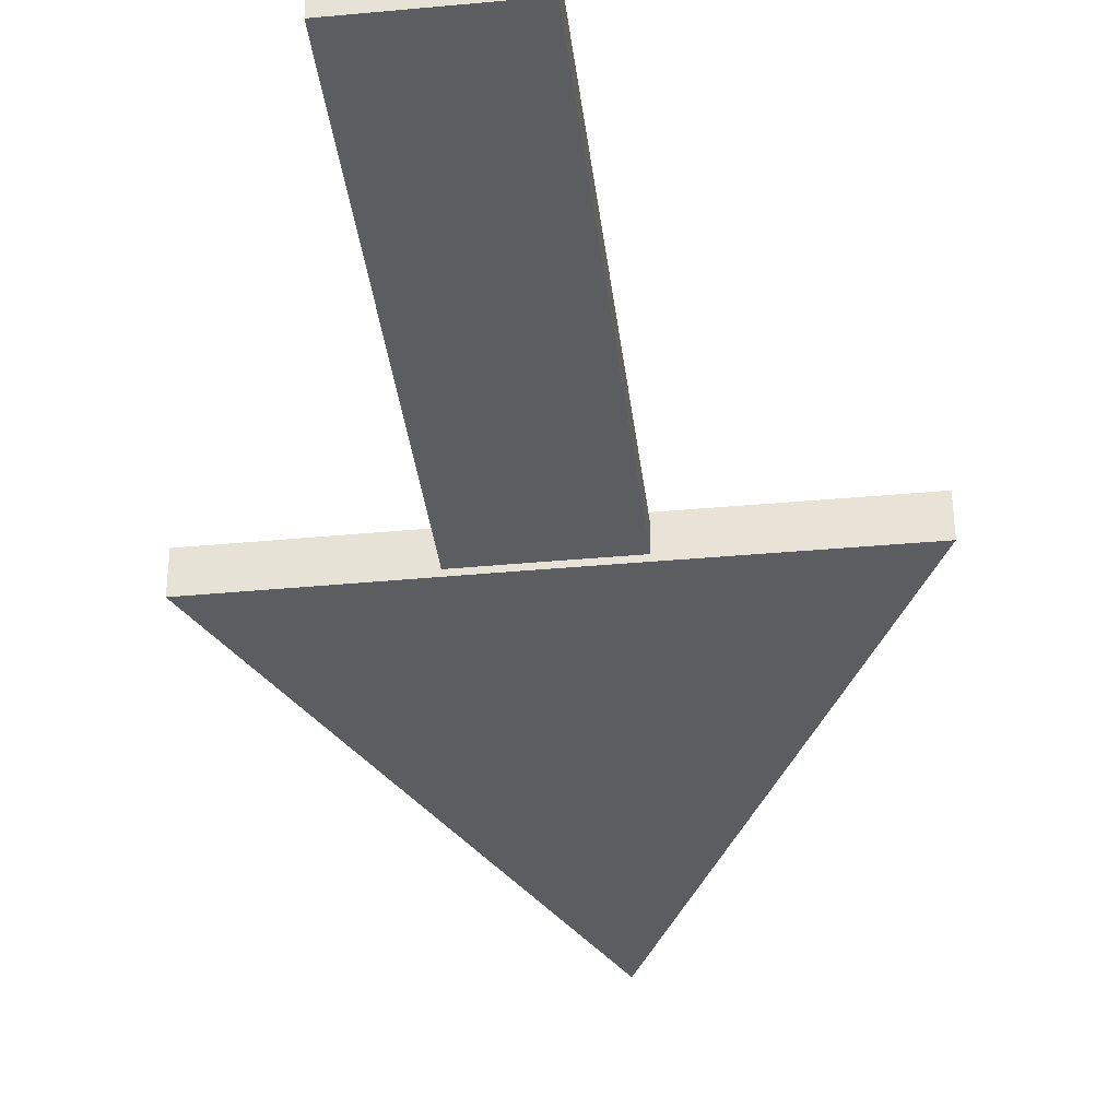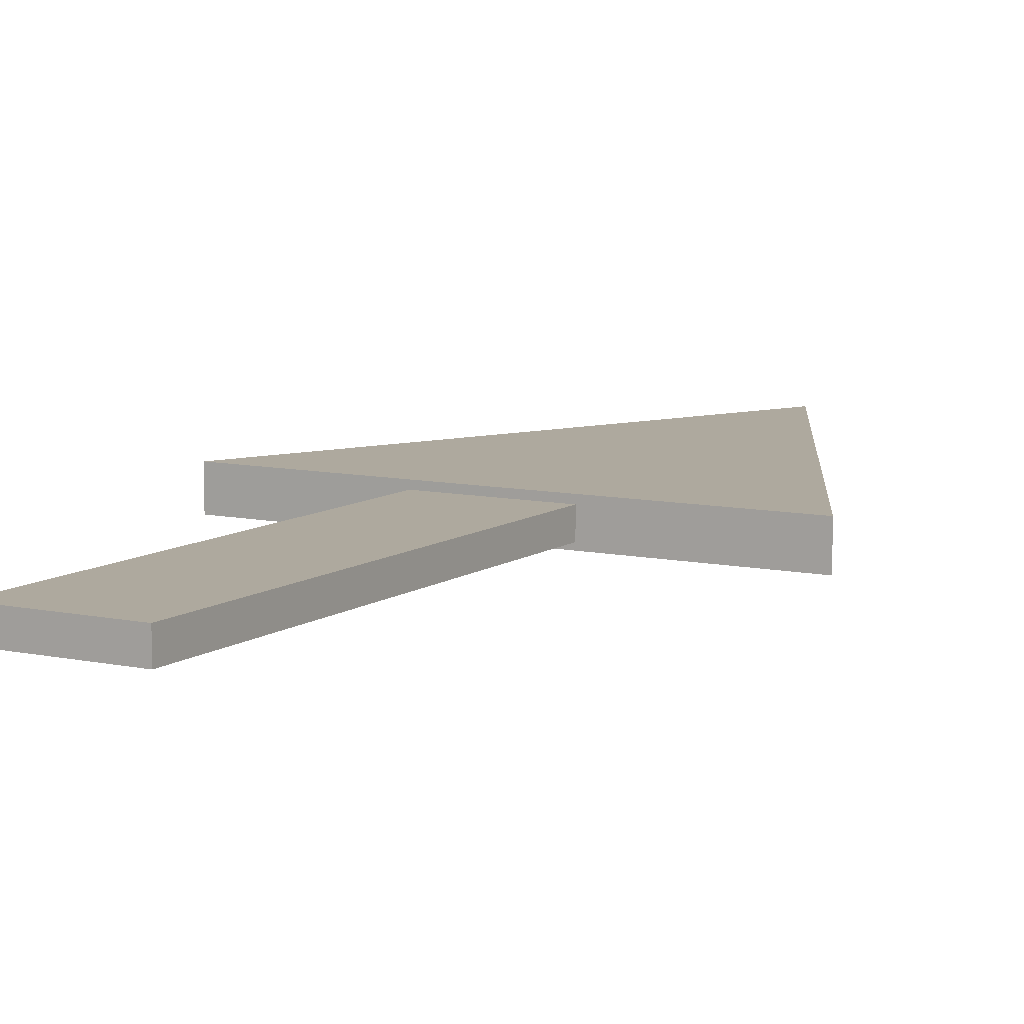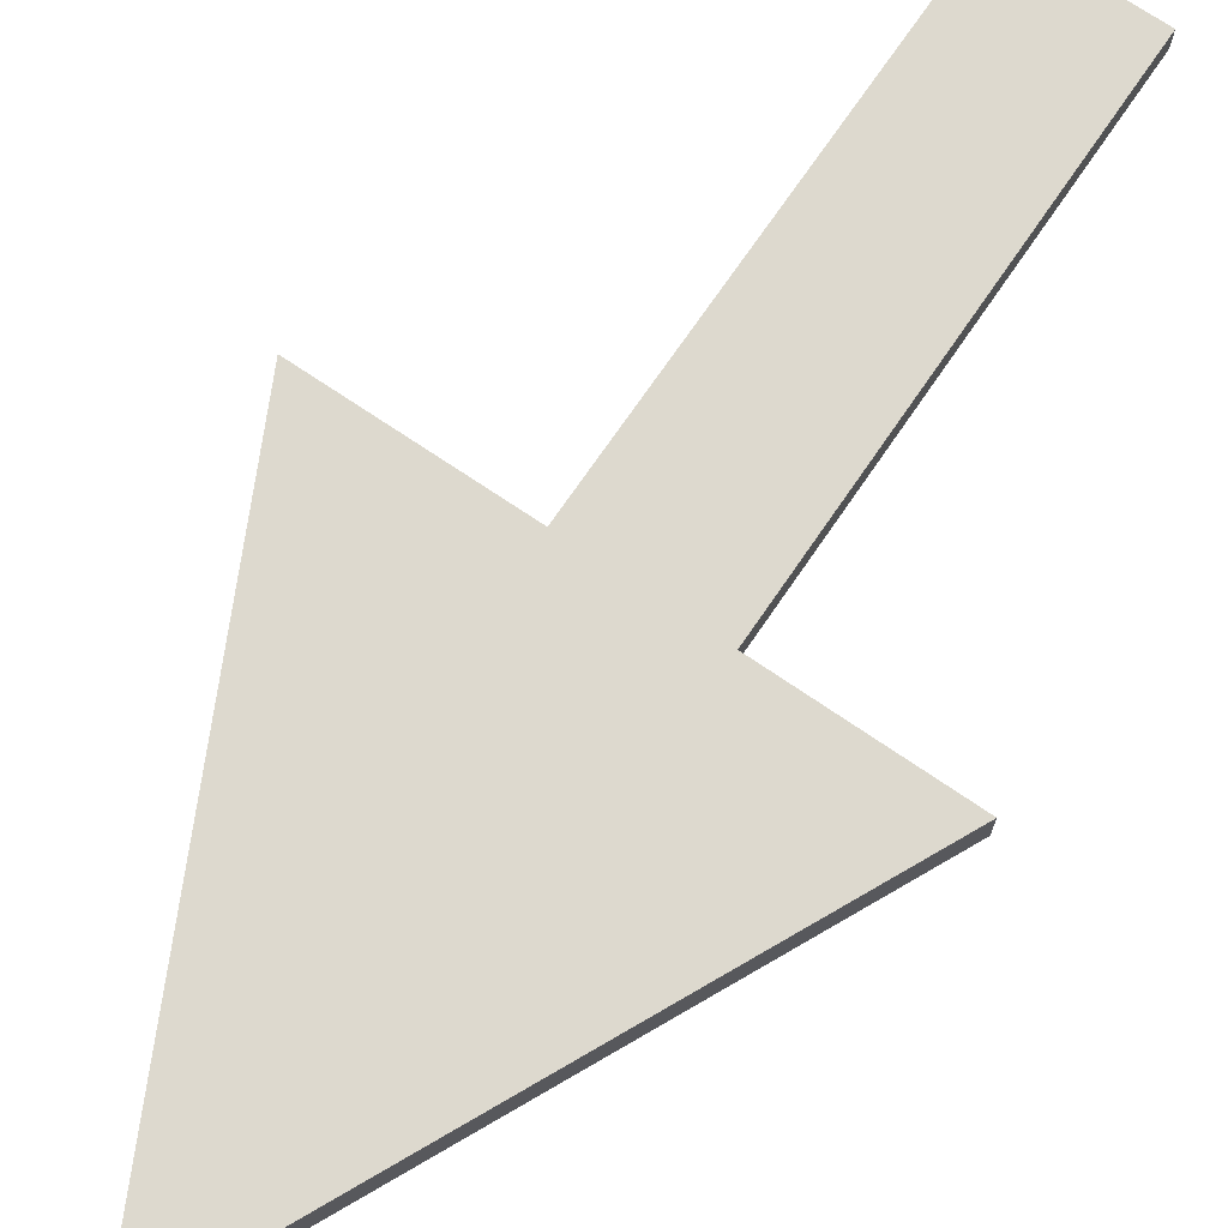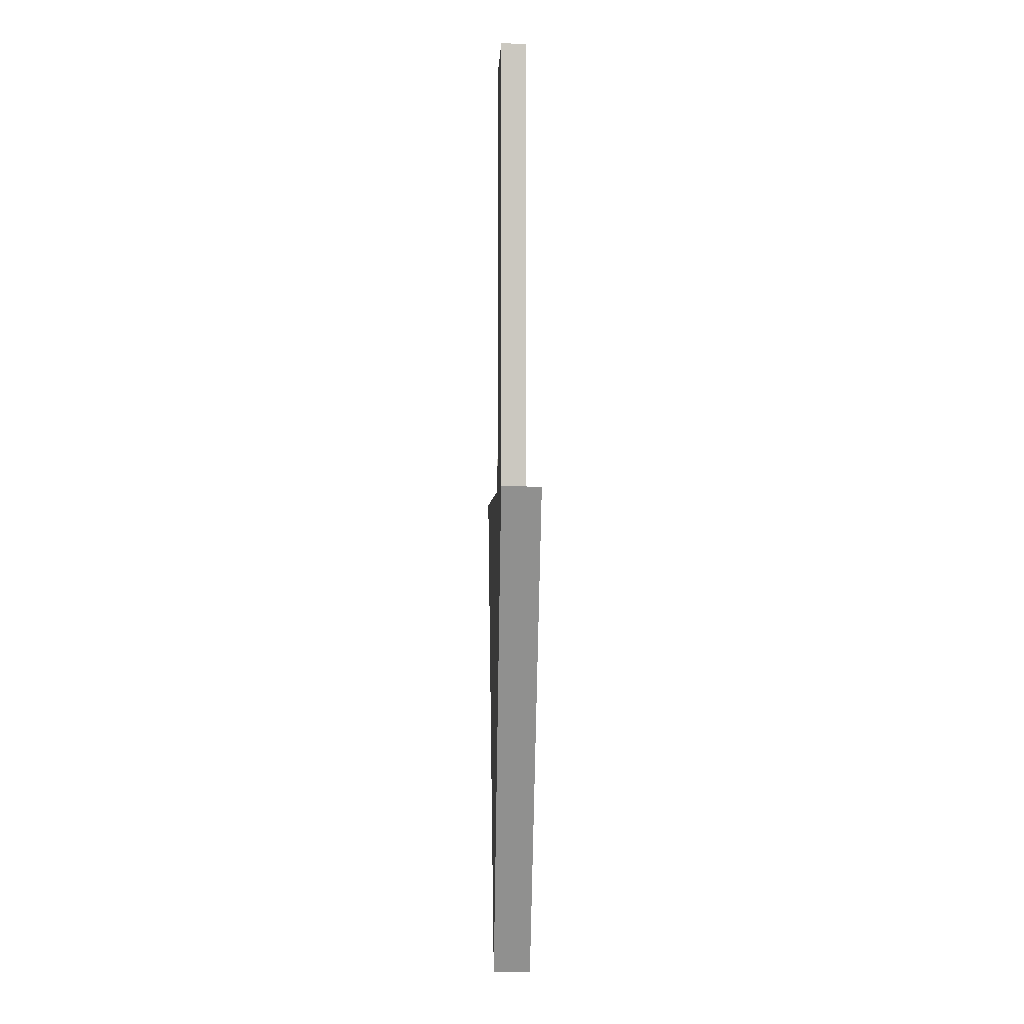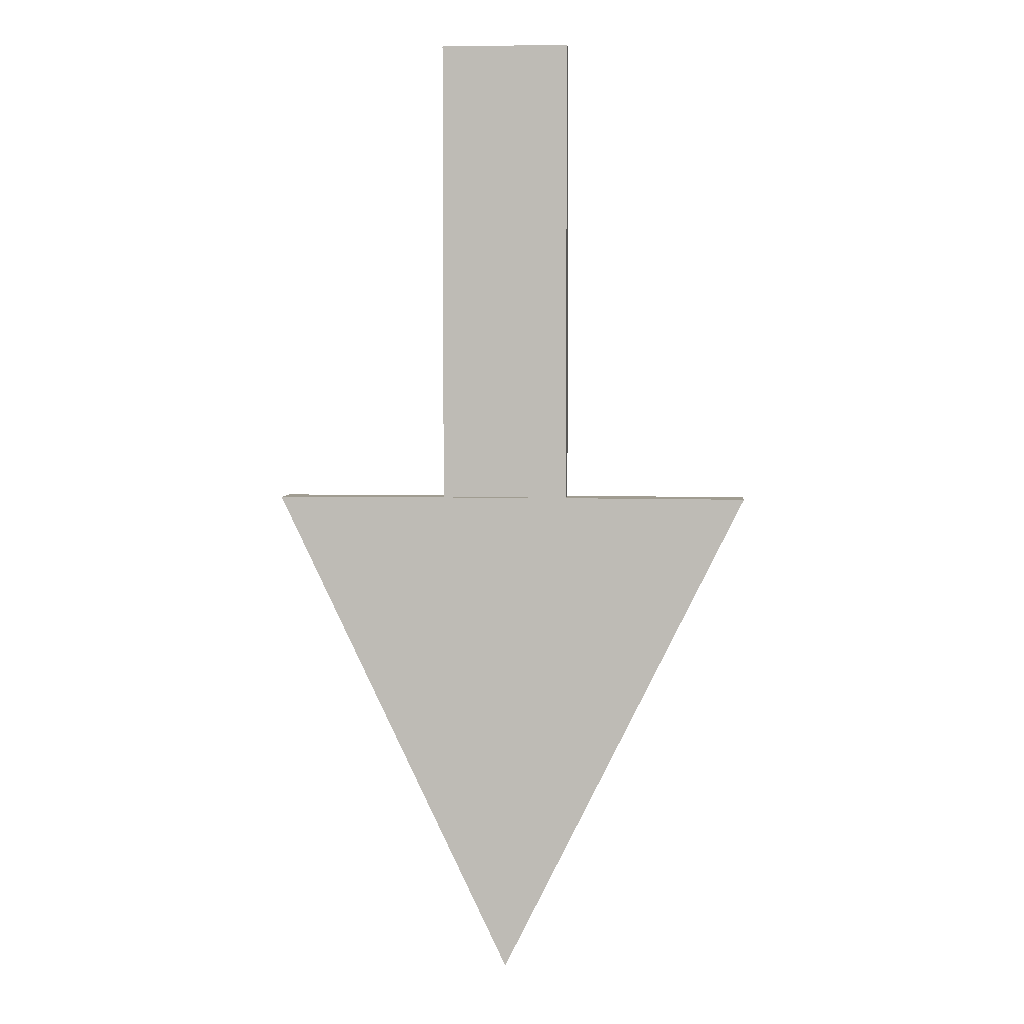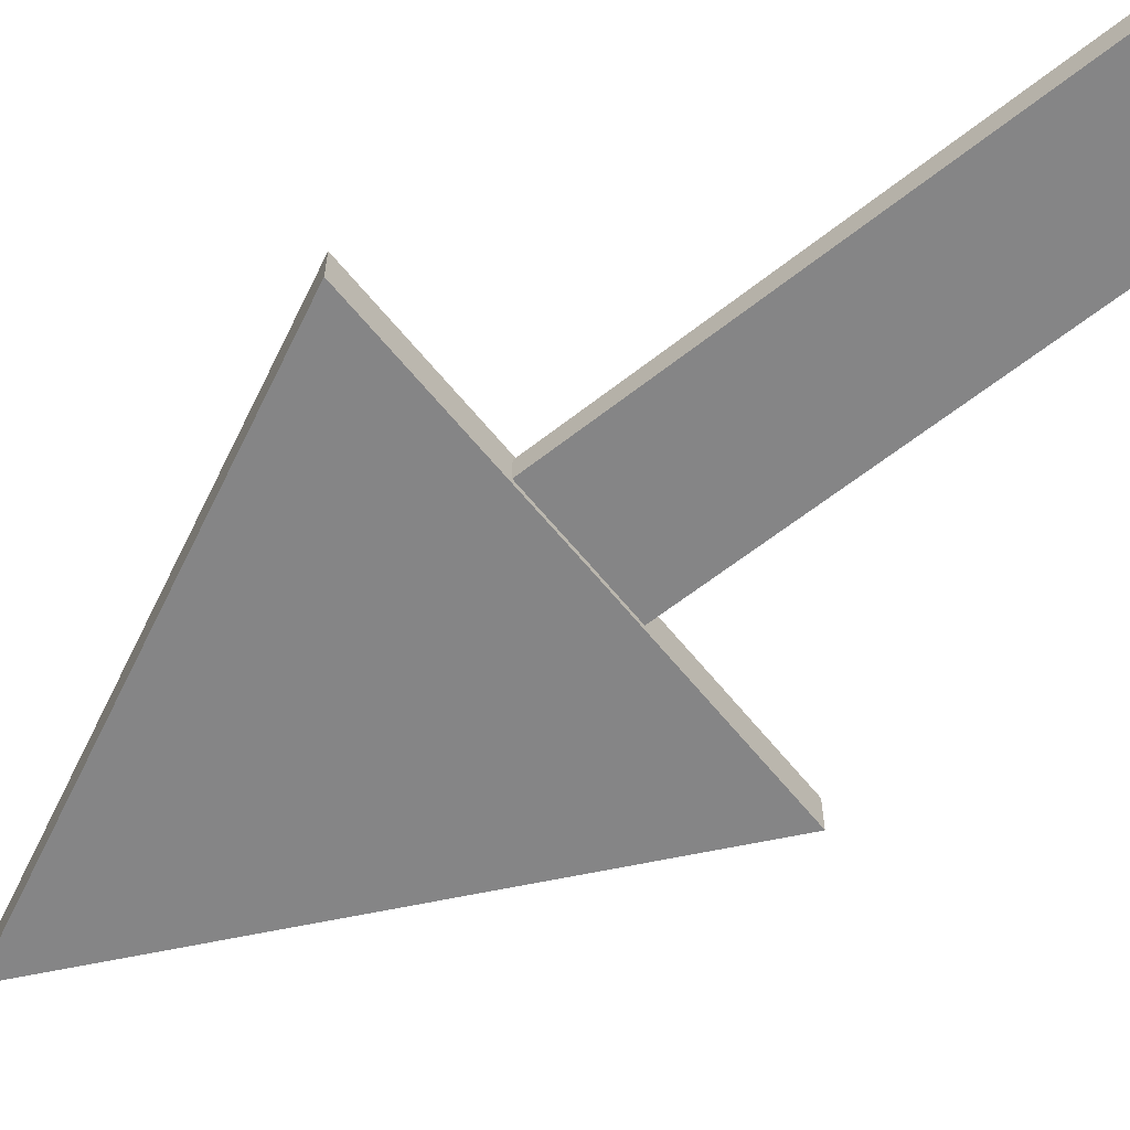
<metadata>
{"format":"obj","ext":"obj","renderer":"f3d","projection":"perspective","resolution":1024,"background":"white","views":[{"elev":-36.9,"azim":6.9,"up":"+Y"},{"elev":9.1,"azim":30.0,"up":"+Y"},{"elev":71.7,"azim":-145.7,"up":"+Y"},{"elev":-1.9,"azim":87.9,"up":"+Z"},{"elev":4.4,"azim":5.1,"up":"+Z"},{"elev":-61.9,"azim":-51.3,"up":"+Y"}]}
</metadata>
<code>
o Plane
v 0.0024 0.004972 -0.007404
v 0.05921 0.004972 -0.007552
v -0.0528 0.004972 -0.007539
v 0.001927 0.004972 -0.1227
v 0.0024 -0.003798 -0.007404
v 0.05921 -0.003798 -0.007552
v -0.0528 -0.003798 -0.007539
v 0.001927 -0.003798 -0.1227
v 0.01655 -0.002471 0.1003
v 0.01655 0.003342 0.1003
v -0.01318 -0.002471 0.1003
v -0.01318 0.003342 0.1003
v 0.01655 -0.002471 -0.009338
v 0.01655 0.003342 -0.009338
v -0.01318 -0.002471 -0.009338
v -0.01318 0.003342 -0.009338
f 1 4 2
f 5 8 7
f 3 8 4
f 2 5 1
f 4 6 2
f 1 7 3
f 10 11 9
f 12 15 11
f 16 13 15
f 14 9 13
f 11 13 9
f 12 14 16
f 1 3 4
f 5 6 8
f 3 7 8
f 2 6 5
f 4 8 6
f 1 5 7
f 10 12 11
f 12 16 15
f 16 14 13
f 14 10 9
f 11 15 13
f 12 10 14

</code>
